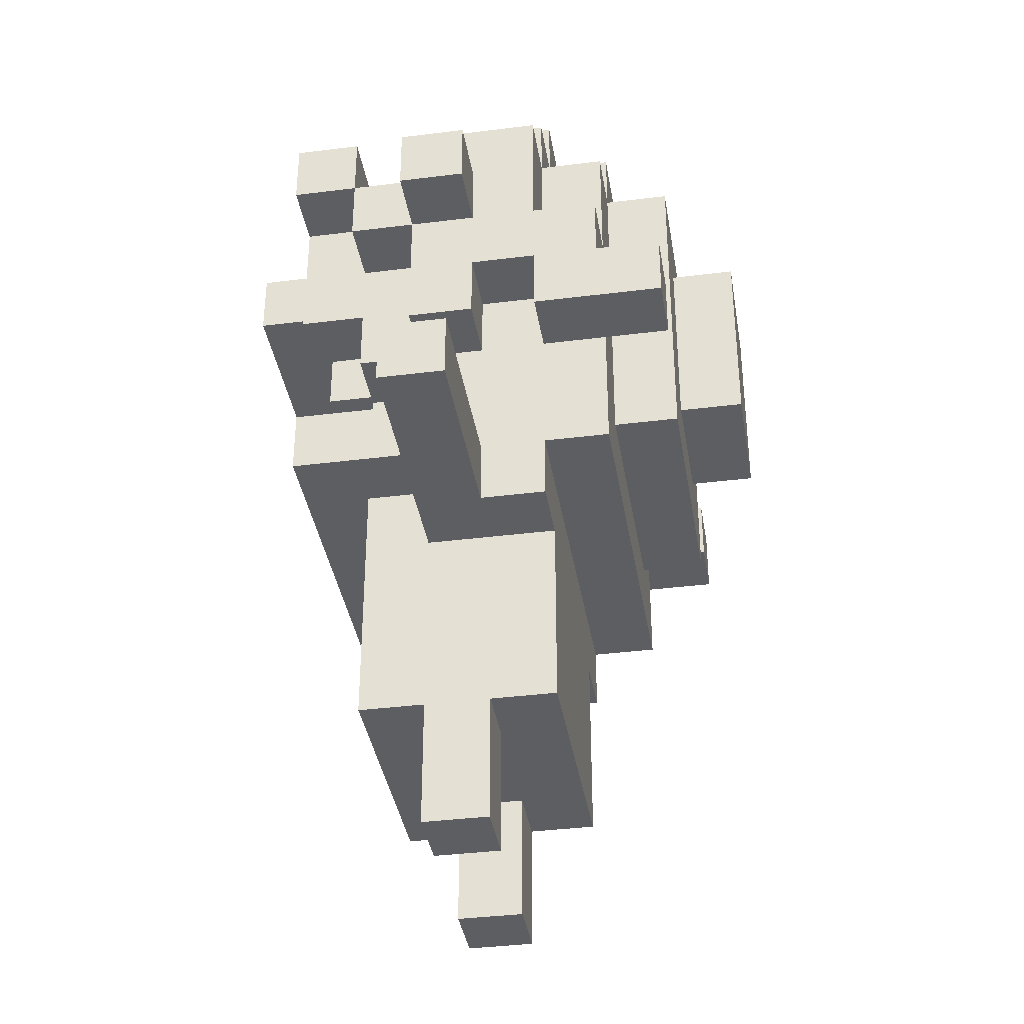
<metadata>
{"format":"obj","ext":"obj","renderer":"f3d","projection":"perspective","resolution":1024,"background":"white","views":[{"elev":-37.5,"azim":99.2,"up":"+Y"}]}
</metadata>
<code>
g Hookie p1
v -6 5 0.5
v -6 5 -0.5
v -6 6 0.5
v -6 6 -0.5
v -5 10 0.5
v -5 10 -0.5
v -5 11 0.5
v -5 11 -0.5
v -4 8 0.5
v -4 8 -0.5
v -4 8 -1.5
v -4 8 -3.5
v -4 9 0.5
v -4 9 -0.5
v -4 9 -1.5
v -4 9 -2.5
v -4 9 -3.5
v -4 10 1.5
v -4 10 0.5
v -4 10 -0.5
v -4 10 -1.5
v -4 10 -2.5
v -4 11 1.5
v -4 11 0.5
v -4 11 -0.5
v -4 11 -1.5
v -4 12 0.5
v -4 12 -0.5
v -3 5 -0.5
v -3 5 -1.5
v -3 6 2.5
v -3 6 0.5
v -3 6 -0.5
v -3 6 -1.5
v -3 6 -2.5
v -3 7 2.5
v -3 7 0.5
v -3 7 -2.5
v -3 8 1.5
v -3 8 0.5
v -3 8 -0.5
v -3 8 -1.5
v -3 8 -2.5
v -3 9 2.5
v -3 9 1.5
v -3 9 0.5
v -3 9 -0.5
v -3 9 -1.5
v -3 10 1.5
v -3 10 0.5
v -3 10 -1.5
v -3 10 -2.5
v -3 11 2.5
v -3 11 1.5
v -3 11 0.5
v -3 11 -0.5
v -3 11 -1.5
v -3 12 1.5
v -3 12 0.5
v -3 12 -0.5
v -3 12 -1.5
v -3 12 -2.5
v -3 13 0.5
v -3 13 -1.5
v -2 0 0.5
v -2 0 -0.5
v -2 1 0.5
v -2 1 -0.5
v -2 2 1.5
v -2 2 0.5
v -2 2 -0.5
v -2 2 -1.5
v -2 3 1.5
v -2 3 0.5
v -2 3 -0.5
v -2 3 -1.5
v -2 4 1.5
v -2 4 0.5
v -2 4 -0.5
v -2 4 -1.5
v -2 5 1.5
v -2 5 0.5
v -2 5 -0.5
v -2 5 -1.5
v -2 6 1.5
v -2 6 0.5
v -2 7 1.5
v -2 7 0.5
v -2 7 -2.5
v -2 7 -3.5
v -2 8 1.5
v -2 8 0.5
v -2 10 3.5
v -2 10 2.5
v -2 11 3.5
v -2 11 2.5
v -2 11 1.5
v -2 12 2.5
v -2 12 1.5
v -2 12 0.5
v -2 12 -1.5
v -2 12 -2.5
v -2 12 -3.5
v -2 13 1.5
v -2 13 0.5
v -2 13 -1.5
v -2 13 -2.5
v -2 14 0.5
v -2 14 -1.5
v -1 8 -3.5
v -1 8 -4.5
v -1 11 -3.5
v -1 11 -4.5
v 0 9 2.5
v 0 9 1.5
v 0 10 2.5
v 0 10 1.5
v 1 0 0.5
v 1 0 -0.5
v 1 1 0.5
v 1 1 -0.5
v 1 2 0.5
v 1 2 -0.5
v 2 9 2.5
v 2 9 1.5
v 2 10 2.5
v 2 10 1.5
v 3 8 -2.5
v 3 8 -3.5
v 3 9 -2.5
v 3 9 -3.5
v 3 11 2.5
v 3 11 1.5
v 3 12 2.5
v 3 12 1.5
v -3 8 -2.5
v -3 8 -3.5
v -3 9 -2.5
v -3 9 -3.5
v -2 9 2.5
v -2 9 1.5
v -2 10 2.5
v -2 10 1.5
v -1 0 0.5
v -1 0 -0.5
v -1 1 0.5
v -1 1 -0.5
v -1 2 0.5
v -1 2 -0.5
v 1 8 -3.5
v 1 8 -4.5
v 1 9 2.5
v 1 9 1.5
v 1 10 2.5
v 1 10 1.5
v 1 11 -3.5
v 1 11 -4.5
v 2 0 0.5
v 2 0 -0.5
v 2 1 0.5
v 2 1 -0.5
v 2 2 1.5
v 2 2 0.5
v 2 2 -0.5
v 2 2 -1.5
v 2 3 1.5
v 2 3 0.5
v 2 3 -0.5
v 2 3 -1.5
v 2 4 1.5
v 2 4 0.5
v 2 4 -0.5
v 2 4 -1.5
v 2 5 1.5
v 2 5 0.5
v 2 5 -0.5
v 2 5 -1.5
v 2 6 1.5
v 2 6 0.5
v 2 7 1.5
v 2 7 0.5
v 2 7 -2.5
v 2 7 -3.5
v 2 8 1.5
v 2 8 0.5
v 2 10 3.5
v 2 10 2.5
v 2 11 3.5
v 2 11 2.5
v 2 11 1.5
v 2 12 2.5
v 2 12 1.5
v 2 12 0.5
v 2 12 -1.5
v 2 12 -2.5
v 2 12 -3.5
v 2 13 1.5
v 2 13 0.5
v 2 13 -1.5
v 2 13 -2.5
v 2 14 0.5
v 2 14 -1.5
v 3 5 -0.5
v 3 5 -1.5
v 3 6 2.5
v 3 6 0.5
v 3 6 -0.5
v 3 6 -1.5
v 3 6 -2.5
v 3 7 2.5
v 3 7 0.5
v 3 7 -2.5
v 3 8 1.5
v 3 8 0.5
v 3 8 -0.5
v 3 8 -1.5
v 3 8 -2.5
v 3 9 2.5
v 3 9 1.5
v 3 9 0.5
v 3 9 -0.5
v 3 9 -1.5
v 3 10 1.5
v 3 10 0.5
v 3 10 -1.5
v 3 10 -2.5
v 3 11 2.5
v 3 11 1.5
v 3 11 0.5
v 3 12 1.5
v 3 12 0.5
v 3 12 -1.5
v 3 12 -2.5
v 3 13 0.5
v 3 13 -1.5
v 4 8 0.5
v 4 8 -0.5
v 4 8 -1.5
v 4 8 -3.5
v 4 9 0.5
v 4 9 -0.5
v 4 9 -1.5
v 4 9 -2.5
v 4 9 -3.5
v 4 10 1.5
v 4 10 0.5
v 4 10 -0.5
v 4 10 -1.5
v 4 10 -2.5
v 4 11 2.5
v 4 11 1.5
v 4 11 0.5
v 4 11 -0.5
v 4 12 2.5
v 4 12 1.5
v 4 12 0.5
v 4 12 -1.5
v 5 10 0.5
v 5 10 -0.5
v 5 11 0.5
v 5 11 -0.5
v 6 5 0.5
v 6 5 -0.5
v 6 6 0.5
v 6 6 -0.5
v -2 10 3.5
v -2 11 3.5
v 2 10 3.5
v 2 11 3.5
v -3 6 2.5
v -3 7 2.5
v -3 9 2.5
v -3 11 2.5
v -2 9 2.5
v -2 10 2.5
v -2 11 2.5
v -2 12 2.5
v -1 6 2.5
v -1 7 2.5
v 0 9 2.5
v 0 10 2.5
v 1 6 2.5
v 1 7 2.5
v 1 9 2.5
v 1 10 2.5
v 2 9 2.5
v 2 10 2.5
v 2 11 2.5
v 2 12 2.5
v 3 6 2.5
v 3 7 2.5
v 3 9 2.5
v 3 11 2.5
v 3 12 2.5
v 4 11 2.5
v 4 12 2.5
v -4 10 1.5
v -4 11 1.5
v -3 8 1.5
v -3 9 1.5
v -3 10 1.5
v -3 11 1.5
v -3 12 1.5
v -2 2 1.5
v -2 3 1.5
v -2 4 1.5
v -2 5 1.5
v -2 6 1.5
v -2 7 1.5
v -2 8 1.5
v -2 9 1.5
v -2 10 1.5
v -2 11 1.5
v -2 12 1.5
v -2 13 1.5
v -1 6 1.5
v -1 7 1.5
v -1 8 1.5
v -1 9 1.5
v 0 2 1.5
v 0 3 1.5
v 0 4 1.5
v 0 5 1.5
v 0 6 1.5
v 0 7 1.5
v 0 8 1.5
v 0 9 1.5
v 0 10 1.5
v 1 2 1.5
v 1 3 1.5
v 1 4 1.5
v 1 5 1.5
v 1 6 1.5
v 1 7 1.5
v 1 8 1.5
v 1 9 1.5
v 1 10 1.5
v 2 2 1.5
v 2 3 1.5
v 2 4 1.5
v 2 5 1.5
v 2 6 1.5
v 2 7 1.5
v 2 8 1.5
v 2 9 1.5
v 2 10 1.5
v 2 11 1.5
v 2 12 1.5
v 2 13 1.5
v 3 8 1.5
v 3 9 1.5
v 3 10 1.5
v 3 11 1.5
v 3 12 1.5
v 4 10 1.5
v 4 11 1.5
v -6 5 0.5
v -6 6 0.5
v -5 5 0.5
v -5 6 0.5
v -5 10 0.5
v -5 11 0.5
v -4 5 0.5
v -4 6 0.5
v -4 8 0.5
v -4 9 0.5
v -4 10 0.5
v -4 11 0.5
v -4 12 0.5
v -3 5 0.5
v -3 6 0.5
v -3 7 0.5
v -3 8 0.5
v -3 9 0.5
v -3 10 0.5
v -3 11 0.5
v -3 12 0.5
v -3 13 0.5
v -2 0 0.5
v -2 1 0.5
v -2 2 0.5
v -2 5 0.5
v -2 6 0.5
v -2 7 0.5
v -2 8 0.5
v -2 12 0.5
v -2 13 0.5
v -2 14 0.5
v -1 0 0.5
v -1 1 0.5
v -1 2 0.5
v 1 0 0.5
v 1 1 0.5
v 1 2 0.5
v 2 0 0.5
v 2 1 0.5
v 2 2 0.5
v 2 5 0.5
v 2 6 0.5
v 2 7 0.5
v 2 8 0.5
v 2 12 0.5
v 2 13 0.5
v 2 14 0.5
v 3 5 0.5
v 3 6 0.5
v 3 7 0.5
v 3 8 0.5
v 3 9 0.5
v 3 10 0.5
v 3 11 0.5
v 3 12 0.5
v 3 13 0.5
v 4 5 0.5
v 4 6 0.5
v 4 8 0.5
v 4 9 0.5
v 4 10 0.5
v 4 11 0.5
v 4 12 0.5
v 5 5 0.5
v 5 6 0.5
v 5 10 0.5
v 5 11 0.5
v 6 5 0.5
v 6 6 0.5
v -4 8 -1.5
v -4 9 -1.5
v -3 8 -1.5
v -3 9 -1.5
v 3 8 -1.5
v 3 9 -1.5
v 4 8 -1.5
v 4 9 -1.5
v 3 11 1.5
v 3 12 1.5
v 4 11 1.5
v 4 12 1.5
v -6 5 -0.5
v -6 6 -0.5
v -5 5 -0.5
v -5 6 -0.5
v -5 10 -0.5
v -5 11 -0.5
v -4 5 -0.5
v -4 6 -0.5
v -4 8 -0.5
v -4 9 -0.5
v -4 10 -0.5
v -4 11 -0.5
v -4 12 -0.5
v -3 5 -0.5
v -3 6 -0.5
v -3 8 -0.5
v -3 9 -0.5
v -3 11 -0.5
v -3 12 -0.5
v -2 0 -0.5
v -2 1 -0.5
v -2 2 -0.5
v -1 0 -0.5
v -1 1 -0.5
v -1 2 -0.5
v 1 0 -0.5
v 1 1 -0.5
v 1 2 -0.5
v 2 0 -0.5
v 2 1 -0.5
v 2 2 -0.5
v 3 5 -0.5
v 3 6 -0.5
v 3 8 -0.5
v 3 9 -0.5
v 4 5 -0.5
v 4 6 -0.5
v 4 8 -0.5
v 4 9 -0.5
v 4 10 -0.5
v 4 11 -0.5
v 5 5 -0.5
v 5 6 -0.5
v 5 10 -0.5
v 5 11 -0.5
v 6 5 -0.5
v 6 6 -0.5
v -4 10 -1.5
v -4 11 -1.5
v -3 5 -1.5
v -3 6 -1.5
v -3 10 -1.5
v -3 11 -1.5
v -3 12 -1.5
v -3 13 -1.5
v -2 2 -1.5
v -2 3 -1.5
v -2 4 -1.5
v -2 5 -1.5
v -2 6 -1.5
v -2 12 -1.5
v -2 13 -1.5
v -2 14 -1.5
v 2 2 -1.5
v 2 3 -1.5
v 2 4 -1.5
v 2 5 -1.5
v 2 6 -1.5
v 2 12 -1.5
v 2 13 -1.5
v 2 14 -1.5
v 3 5 -1.5
v 3 6 -1.5
v 3 10 -1.5
v 3 12 -1.5
v 3 13 -1.5
v 4 10 -1.5
v 4 12 -1.5
v -4 9 -2.5
v -4 10 -2.5
v -3 6 -2.5
v -3 7 -2.5
v -3 8 -2.5
v -3 9 -2.5
v -3 10 -2.5
v -3 12 -2.5
v -2 7 -2.5
v -2 12 -2.5
v -2 13 -2.5
v 2 7 -2.5
v 2 12 -2.5
v 2 13 -2.5
v 3 6 -2.5
v 3 7 -2.5
v 3 8 -2.5
v 3 9 -2.5
v 3 10 -2.5
v 3 12 -2.5
v 4 9 -2.5
v 4 10 -2.5
v -4 8 -3.5
v -4 9 -3.5
v -3 8 -3.5
v -3 9 -3.5
v -2 7 -3.5
v -2 12 -3.5
v -1 8 -3.5
v -1 11 -3.5
v 1 8 -3.5
v 1 11 -3.5
v 2 7 -3.5
v 2 12 -3.5
v 3 8 -3.5
v 3 9 -3.5
v 4 8 -3.5
v 4 9 -3.5
v -1 8 -4.5
v -1 11 -4.5
v 1 8 -4.5
v 1 11 -4.5
v -2 0 0.5
v -1 0 0.5
v 1 0 0.5
v 2 0 0.5
v -2 0 -0.5
v -1 0 -0.5
v 1 0 -0.5
v 2 0 -0.5
v -2 2 1.5
v 0 2 1.5
v 1 2 1.5
v 2 2 1.5
v -2 2 0.5
v -1 2 0.5
v 0 2 0.5
v 1 2 0.5
v 2 2 0.5
v -2 2 -0.5
v -1 2 -0.5
v 1 2 -0.5
v 2 2 -0.5
v -2 2 -1.5
v 2 2 -1.5
v -6 5 0.5
v -5 5 0.5
v -4 5 0.5
v -3 5 0.5
v -2 5 0.5
v 2 5 0.5
v 3 5 0.5
v 4 5 0.5
v 5 5 0.5
v 6 5 0.5
v -6 5 -0.5
v -5 5 -0.5
v -4 5 -0.5
v -3 5 -0.5
v -2 5 -0.5
v 2 5 -0.5
v 3 5 -0.5
v 4 5 -0.5
v 5 5 -0.5
v 6 5 -0.5
v -3 5 -1.5
v -2 5 -1.5
v 2 5 -1.5
v 3 5 -1.5
v -3 6 2.5
v -1 6 2.5
v 1 6 2.5
v 3 6 2.5
v -2 6 1.5
v -1 6 1.5
v 0 6 1.5
v 1 6 1.5
v 2 6 1.5
v -3 6 0.5
v -2 6 0.5
v 2 6 0.5
v 3 6 0.5
v -3 6 -1.5
v -2 6 -1.5
v 2 6 -1.5
v 3 6 -1.5
v -3 6 -2.5
v 3 6 -2.5
v -2 7 -2.5
v 2 7 -2.5
v -2 7 -3.5
v 2 7 -3.5
v -3 8 1.5
v -2 8 1.5
v 2 8 1.5
v 3 8 1.5
v -4 8 0.5
v -3 8 0.5
v -2 8 0.5
v 2 8 0.5
v 3 8 0.5
v 4 8 0.5
v -4 8 -0.5
v -3 8 -0.5
v 3 8 -0.5
v 4 8 -0.5
v -4 8 -1.5
v -3 8 -1.5
v 3 8 -1.5
v 4 8 -1.5
v -3 8 -2.5
v 3 8 -2.5
v -4 8 -3.5
v -3 8 -3.5
v -1 8 -3.5
v 1 8 -3.5
v 3 8 -3.5
v 4 8 -3.5
v -1 8 -4.5
v 1 8 -4.5
v -3 9 2.5
v -2 9 2.5
v 0 9 2.5
v 1 9 2.5
v 2 9 2.5
v 3 9 2.5
v -3 9 1.5
v -2 9 1.5
v 0 9 1.5
v 1 9 1.5
v 2 9 1.5
v 3 9 1.5
v -4 9 -0.5
v -3 9 -0.5
v 3 9 -0.5
v 4 9 -0.5
v -4 9 -1.5
v -3 9 -1.5
v 3 9 -1.5
v 4 9 -1.5
v -2 10 3.5
v 2 10 3.5
v -2 10 2.5
v 0 10 2.5
v 1 10 2.5
v 2 10 2.5
v -4 10 1.5
v -3 10 1.5
v -2 10 1.5
v 0 10 1.5
v 1 10 1.5
v 2 10 1.5
v 3 10 1.5
v 4 10 1.5
v -5 10 0.5
v -4 10 0.5
v -3 10 0.5
v 3 10 0.5
v 4 10 0.5
v 5 10 0.5
v -5 10 -0.5
v -4 10 -0.5
v 4 10 -0.5
v 5 10 -0.5
v 3 11 2.5
v 4 11 2.5
v 3 11 1.5
v 4 11 1.5
v -6 6 0.5
v -5 6 0.5
v -4 6 0.5
v -3 6 0.5
v 3 6 0.5
v 4 6 0.5
v 5 6 0.5
v 6 6 0.5
v -6 6 -0.5
v -5 6 -0.5
v -4 6 -0.5
v -3 6 -0.5
v 3 6 -0.5
v 4 6 -0.5
v 5 6 -0.5
v 6 6 -0.5
v -3 7 2.5
v -1 7 2.5
v 1 7 2.5
v 3 7 2.5
v -2 7 1.5
v -1 7 1.5
v 0 7 1.5
v 1 7 1.5
v 2 7 1.5
v -3 7 0.5
v -2 7 0.5
v 2 7 0.5
v 3 7 0.5
v -4 9 -2.5
v -3 9 -2.5
v 3 9 -2.5
v 4 9 -2.5
v -4 9 -3.5
v -3 9 -3.5
v 3 9 -3.5
v 4 9 -3.5
v -4 10 -1.5
v -3 10 -1.5
v 3 10 -1.5
v 4 10 -1.5
v -4 10 -2.5
v -3 10 -2.5
v 3 10 -2.5
v 4 10 -2.5
v -2 11 3.5
v 2 11 3.5
v -3 11 2.5
v -2 11 2.5
v 2 11 2.5
v 3 11 2.5
v -4 11 1.5
v -3 11 1.5
v -2 11 1.5
v 2 11 1.5
v 3 11 1.5
v 4 11 1.5
v -5 11 0.5
v -4 11 0.5
v -3 11 0.5
v 3 11 0.5
v 4 11 0.5
v 5 11 0.5
v -5 11 -0.5
v -4 11 -0.5
v -3 11 -0.5
v 4 11 -0.5
v 5 11 -0.5
v -4 11 -1.5
v -3 11 -1.5
v -1 11 -3.5
v 1 11 -3.5
v -1 11 -4.5
v 1 11 -4.5
v -2 12 2.5
v 2 12 2.5
v 3 12 2.5
v 4 12 2.5
v -3 12 1.5
v -2 12 1.5
v 2 12 1.5
v 3 12 1.5
v 4 12 1.5
v -4 12 0.5
v -3 12 0.5
v -2 12 0.5
v 2 12 0.5
v 3 12 0.5
v 4 12 0.5
v -4 12 -0.5
v -3 12 -0.5
v -3 12 -1.5
v -2 12 -1.5
v 2 12 -1.5
v 3 12 -1.5
v 4 12 -1.5
v -3 12 -2.5
v -2 12 -2.5
v 2 12 -2.5
v 3 12 -2.5
v -2 12 -3.5
v 2 12 -3.5
v -2 13 1.5
v 2 13 1.5
v -3 13 0.5
v -2 13 0.5
v 2 13 0.5
v 3 13 0.5
v -3 13 -1.5
v -2 13 -1.5
v 2 13 -1.5
v 3 13 -1.5
v -2 13 -2.5
v 2 13 -2.5
v -2 14 0.5
v 2 14 0.5
v -2 14 -1.5
v 2 14 -1.5
f 3 2 1
f 4 2 3
f 7 6 5
f 8 6 7
f 13 10 9
f 14 10 13
f 15 12 11
f 16 12 15
f 17 12 16
f 19 14 13
f 19 15 14
f 19 16 15
f 20 16 19
f 21 16 20
f 22 16 21
f 23 19 18
f 24 19 23
f 25 21 20
f 26 21 25
f 27 25 24
f 28 25 27
f 33 30 29
f 34 30 33
f 36 32 31
f 36 35 34
f 36 34 33
f 36 33 32
f 37 35 36
f 38 35 37
f 40 38 37
f 41 38 40
f 42 38 41
f 43 38 42
f 45 40 39
f 46 40 45
f 47 42 41
f 48 42 47
f 49 46 45
f 49 45 44
f 50 46 49
f 53 49 44
f 54 49 53
f 57 52 51
f 58 55 54
f 59 55 58
f 60 57 56
f 61 52 57
f 61 57 60
f 62 52 61
f 63 60 59
f 63 61 60
f 64 61 63
f 67 66 65
f 68 66 67
f 70 68 67
f 71 68 70
f 73 70 69
f 74 71 70
f 74 70 73
f 75 72 71
f 75 71 74
f 76 72 75
f 77 74 73
f 78 75 74
f 78 74 77
f 79 76 75
f 79 75 78
f 80 76 79
f 81 78 77
f 82 79 78
f 82 78 81
f 83 80 79
f 83 79 82
f 84 80 83
f 85 82 81
f 86 82 85
f 91 88 87
f 92 88 91
f 95 94 93
f 96 94 95
f 98 97 96
f 99 97 98
f 102 90 89
f 103 90 102
f 104 100 99
f 105 100 104
f 106 102 101
f 107 102 106
f 108 106 105
f 109 106 108
f 112 111 110
f 113 111 112
f 116 115 114
f 117 115 116
f 120 119 118
f 121 119 120
f 122 121 120
f 123 121 122
f 126 125 124
f 127 125 126
f 130 129 128
f 131 129 130
f 134 133 132
f 135 133 134
f 136 137 138
f 138 137 139
f 140 141 142
f 142 141 143
f 144 145 146
f 146 145 147
f 146 147 148
f 148 147 149
f 152 153 154
f 154 153 155
f 150 151 156
f 156 151 157
f 158 159 160
f 160 159 161
f 160 161 163
f 163 161 164
f 162 163 166
f 163 164 167
f 166 163 167
f 164 165 168
f 167 164 168
f 168 165 169
f 166 167 170
f 167 168 171
f 170 167 171
f 168 169 172
f 171 168 172
f 172 169 173
f 170 171 174
f 171 172 175
f 174 171 175
f 172 173 176
f 175 172 176
f 176 173 177
f 174 175 178
f 178 175 179
f 180 181 184
f 184 181 185
f 186 187 188
f 188 187 189
f 189 190 191
f 191 190 192
f 182 183 195
f 195 183 196
f 192 193 197
f 197 193 198
f 194 195 199
f 199 195 200
f 198 199 201
f 201 199 202
f 203 204 207
f 207 204 208
f 205 206 210
f 208 209 210
f 207 208 210
f 206 207 210
f 210 209 211
f 211 209 212
f 211 212 214
f 214 212 215
f 215 212 216
f 216 212 217
f 213 214 219
f 219 214 220
f 215 216 221
f 221 216 222
f 219 220 223
f 218 219 223
f 223 220 224
f 218 223 227
f 227 223 228
f 228 229 230
f 230 229 231
f 225 226 232
f 232 226 233
f 231 232 234
f 234 232 235
f 236 237 240
f 240 237 241
f 238 239 242
f 242 239 243
f 243 239 244
f 240 241 246
f 241 242 246
f 242 243 246
f 246 243 247
f 247 243 248
f 248 243 249
f 245 246 251
f 251 246 252
f 247 248 253
f 250 251 254
f 254 251 255
f 252 253 256
f 253 248 257
f 256 253 257
f 258 259 260
f 260 259 261
f 262 263 264
f 264 263 265
f 268 267 266
f 269 267 268
f 274 273 272
f 275 273 274
f 276 273 275
f 278 271 270
f 279 271 278
f 282 279 278
f 283 279 282
f 284 281 280
f 285 281 284
f 288 277 276
f 289 277 288
f 290 283 282
f 291 283 290
f 292 287 286
f 292 288 287
f 293 288 292
f 295 294 293
f 296 294 295
f 301 298 297
f 302 298 301
f 310 300 299
f 311 300 310
f 313 303 302
f 314 303 313
f 316 308 307
f 317 310 309
f 318 311 310
f 318 310 317
f 319 312 311
f 319 311 318
f 320 305 304
f 321 306 305
f 321 305 320
f 322 307 306
f 322 306 321
f 323 316 307
f 323 307 322
f 324 316 323
f 325 318 317
f 326 319 318
f 326 318 325
f 327 312 319
f 327 319 326
f 328 312 327
f 329 321 320
f 329 322 321
f 330 322 329
f 331 323 322
f 331 322 330
f 332 324 323
f 332 323 331
f 333 324 332
f 334 326 325
f 334 327 326
f 335 327 334
f 336 327 335
f 338 330 329
f 339 331 330
f 339 330 338
f 340 332 331
f 340 331 339
f 341 333 332
f 341 332 340
f 342 333 341
f 343 335 334
f 344 336 335
f 344 335 343
f 345 337 336
f 345 336 344
f 346 337 345
f 348 315 314
f 349 315 348
f 350 345 344
f 351 345 350
f 353 348 347
f 354 348 353
f 355 353 352
f 356 353 355
f 359 358 357
f 360 358 359
f 363 360 359
f 364 360 363
f 367 362 361
f 368 362 367
f 370 364 363
f 371 364 370
f 373 366 365
f 374 367 366
f 374 366 373
f 375 367 374
f 376 369 368
f 377 369 376
f 382 371 370
f 383 371 382
f 384 373 372
f 385 373 384
f 386 378 377
f 387 378 386
f 389 380 379
f 390 381 380
f 390 380 389
f 391 381 390
f 395 393 392
f 396 394 393
f 396 393 395
f 397 394 396
f 403 388 387
f 404 388 403
f 405 399 398
f 406 399 405
f 407 401 400
f 408 401 407
f 412 403 402
f 413 403 412
f 414 406 405
f 415 406 414
f 416 409 408
f 417 410 409
f 417 409 416
f 418 410 417
f 419 412 411
f 420 412 419
f 421 415 414
f 422 415 421
f 423 419 418
f 424 419 423
f 425 422 421
f 426 422 425
f 429 428 427
f 430 428 429
f 433 432 431
f 434 432 433
f 435 436 437
f 437 436 438
f 439 440 441
f 441 440 442
f 441 442 445
f 445 442 446
f 443 444 449
f 449 444 450
f 445 446 452
f 452 446 453
f 447 448 454
f 454 448 455
f 450 451 456
f 456 451 457
f 458 459 461
f 459 460 462
f 461 459 462
f 462 460 463
f 464 465 467
f 465 466 468
f 467 465 468
f 468 466 469
f 470 471 474
f 474 471 475
f 472 473 476
f 476 473 477
f 474 475 480
f 480 475 481
f 478 479 482
f 482 479 483
f 480 481 484
f 484 481 485
f 486 487 490
f 490 487 491
f 488 489 497
f 497 489 498
f 492 493 499
f 499 493 500
f 494 495 502
f 495 496 503
f 502 495 503
f 496 497 504
f 503 496 504
f 497 498 505
f 504 497 505
f 505 498 506
f 500 501 508
f 508 501 509
f 505 506 510
f 510 506 511
f 507 508 513
f 513 508 514
f 512 513 515
f 515 513 516
f 517 518 522
f 522 518 523
f 520 521 525
f 523 524 525
f 522 523 525
f 521 522 525
f 519 520 525
f 525 524 526
f 519 525 528
f 526 527 529
f 529 527 530
f 519 528 531
f 528 529 532
f 531 528 532
f 532 529 533
f 533 529 534
f 534 529 535
f 535 529 536
f 534 535 537
f 537 535 538
f 539 540 541
f 541 540 542
f 543 544 545
f 545 544 546
f 543 545 547
f 546 544 548
f 543 547 549
f 547 548 549
f 548 544 550
f 549 548 550
f 551 552 553
f 553 552 554
f 555 556 557
f 557 556 558
f 563 560 559
f 564 560 563
f 565 562 561
f 566 562 565
f 571 568 567
f 572 568 571
f 573 569 568
f 573 568 572
f 574 570 569
f 574 569 573
f 575 570 574
f 577 573 572
f 577 574 573
f 578 574 577
f 580 577 576
f 580 579 578
f 580 578 577
f 581 579 580
f 592 583 582
f 593 584 583
f 593 583 592
f 594 585 584
f 594 584 593
f 595 586 585
f 595 585 594
f 596 586 595
f 597 588 587
f 598 589 588
f 598 588 597
f 599 590 589
f 599 589 598
f 600 591 590
f 600 590 599
f 601 591 600
f 602 596 595
f 603 596 602
f 604 598 597
f 605 598 604
f 610 607 606
f 611 608 607
f 611 607 610
f 612 608 611
f 613 609 608
f 613 608 612
f 614 609 613
f 615 610 606
f 616 610 615
f 617 609 614
f 618 609 617
f 623 620 619
f 623 622 621
f 623 621 620
f 624 622 623
f 627 626 625
f 628 626 627
f 634 630 629
f 635 630 634
f 636 632 631
f 637 632 636
f 639 634 633
f 640 634 639
f 641 638 637
f 642 638 641
f 647 644 643
f 648 646 645
f 649 647 643
f 650 647 649
f 653 646 648
f 654 646 653
f 655 652 651
f 656 652 655
f 663 658 657
f 664 658 663
f 665 660 659
f 666 660 665
f 667 662 661
f 668 662 667
f 673 670 669
f 674 670 673
f 675 672 671
f 676 672 675
f 679 678 677
f 680 678 679
f 681 678 680
f 682 678 681
f 685 680 679
f 686 680 685
f 687 682 681
f 688 682 687
f 692 684 683
f 693 684 692
f 694 690 689
f 695 690 694
f 697 692 691
f 698 692 697
f 699 696 695
f 700 696 699
f 703 702 701
f 704 702 703
f 705 706 713
f 706 707 714
f 713 706 714
f 707 708 715
f 714 707 715
f 715 708 716
f 709 710 717
f 710 711 718
f 717 710 718
f 711 712 719
f 718 711 719
f 719 712 720
f 721 722 725
f 722 723 726
f 725 722 726
f 726 723 727
f 723 724 728
f 727 723 728
f 728 724 729
f 721 725 730
f 730 725 731
f 729 724 732
f 732 724 733
f 734 735 738
f 738 735 739
f 736 737 740
f 740 737 741
f 742 743 746
f 746 743 747
f 744 745 748
f 748 745 749
f 750 751 753
f 753 751 754
f 752 753 757
f 757 753 758
f 754 755 759
f 759 755 760
f 756 757 763
f 763 757 764
f 760 761 765
f 765 761 766
f 762 763 768
f 768 763 769
f 766 767 771
f 771 767 772
f 769 770 773
f 773 770 774
f 775 776 777
f 777 776 778
f 779 780 784
f 784 780 785
f 781 782 786
f 786 782 787
f 783 784 789
f 789 784 790
f 785 786 791
f 791 786 792
f 788 789 794
f 794 789 795
f 792 793 799
f 799 793 800
f 796 797 801
f 801 797 802
f 798 799 803
f 803 799 804
f 802 803 805
f 805 803 806
f 807 808 810
f 810 808 811
f 809 810 813
f 813 810 814
f 811 812 815
f 815 812 816
f 814 815 817
f 817 815 818
f 819 820 821
f 821 820 822

</code>
